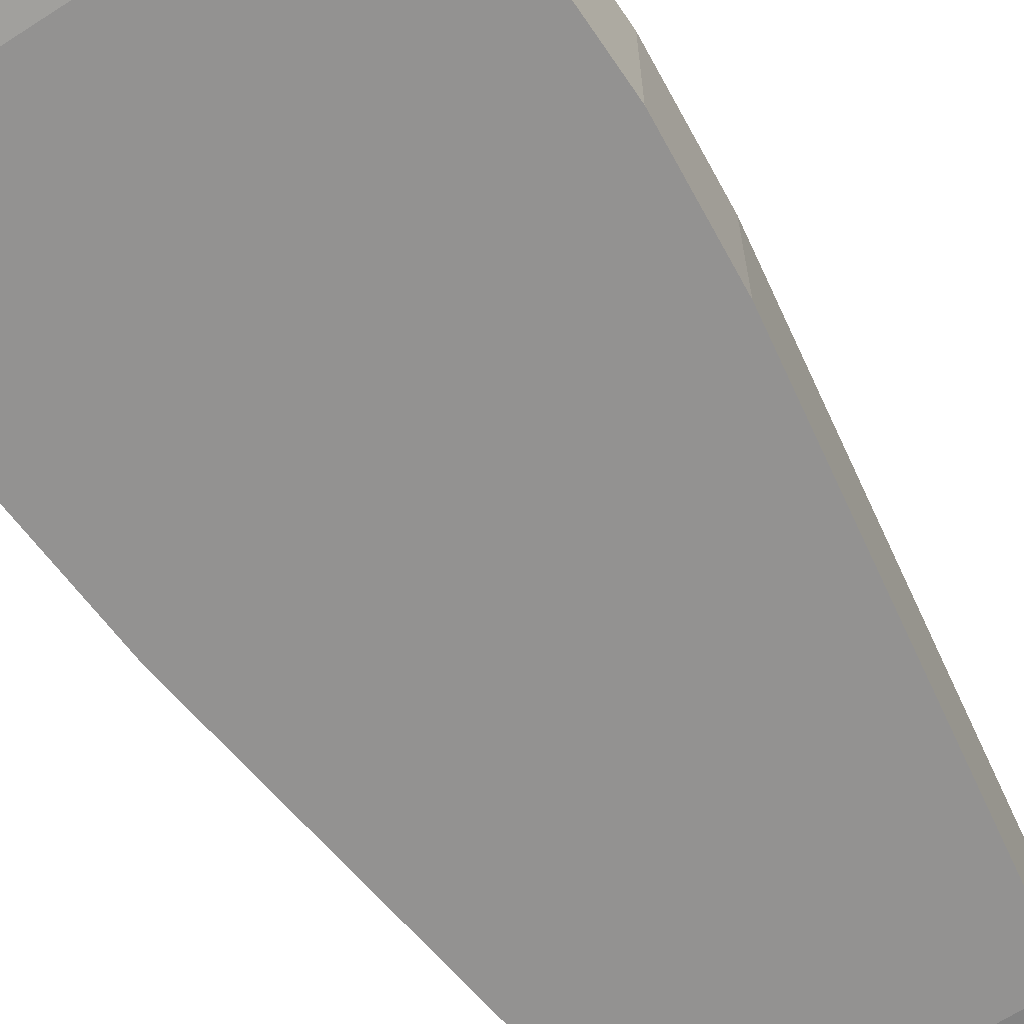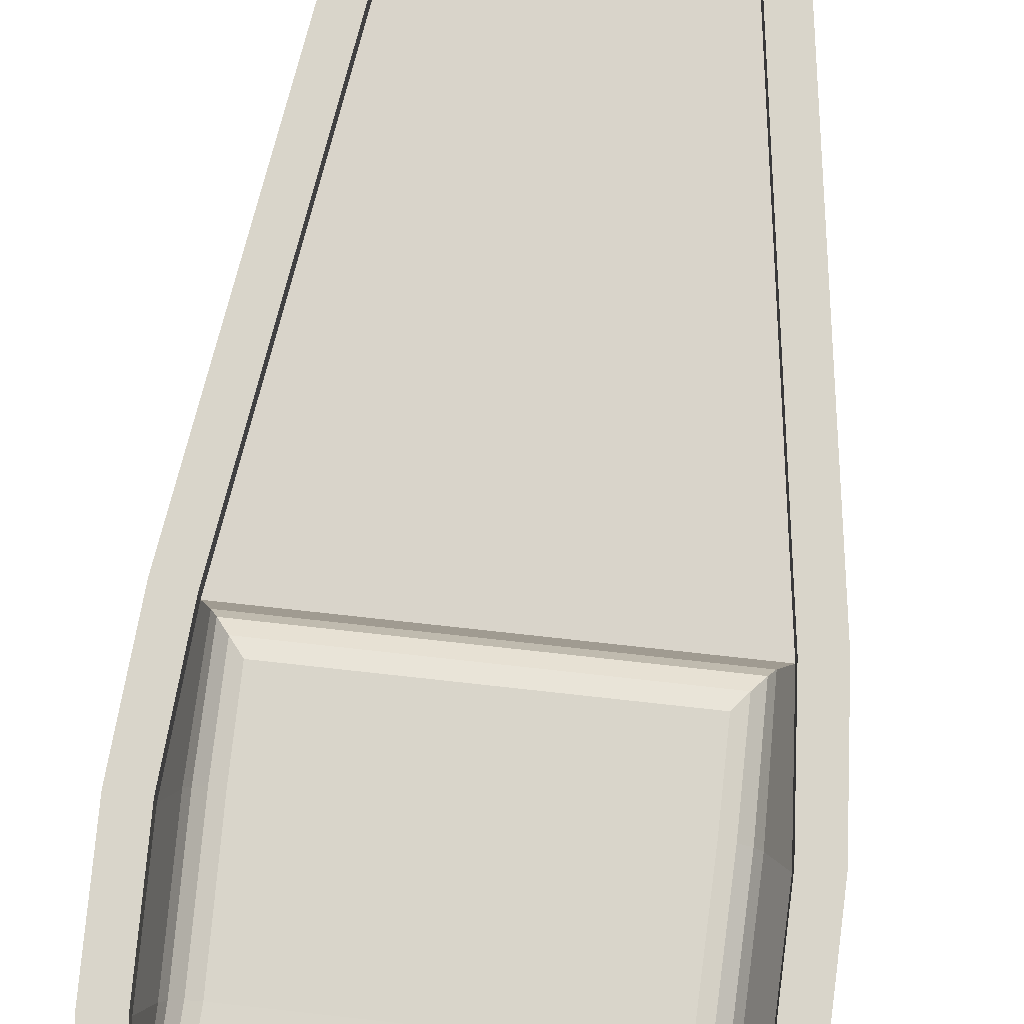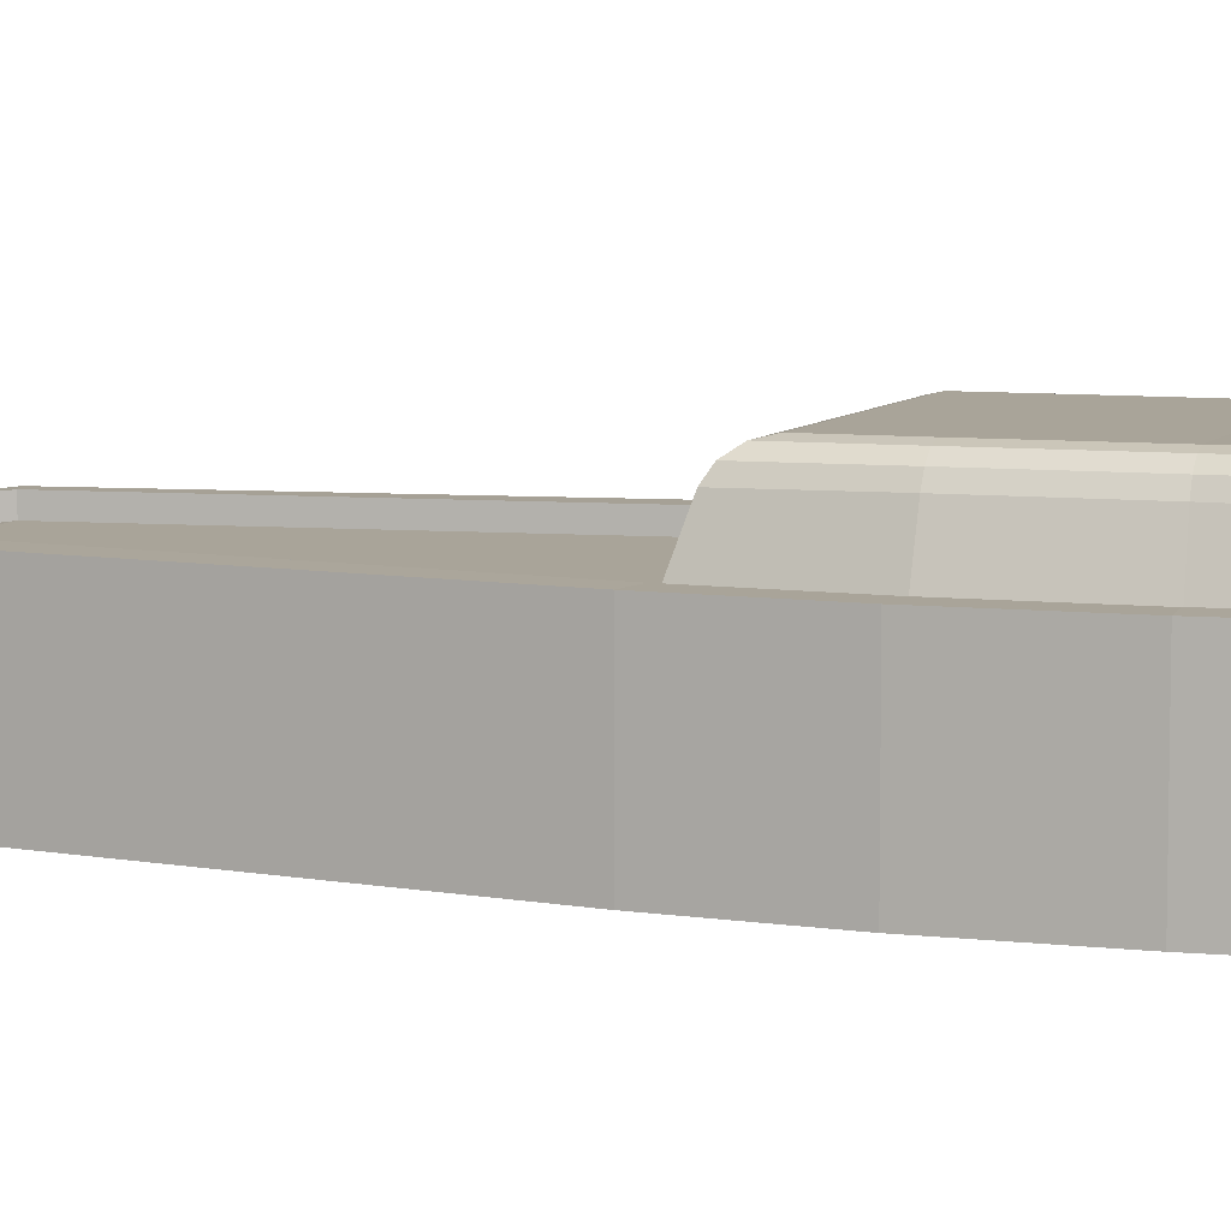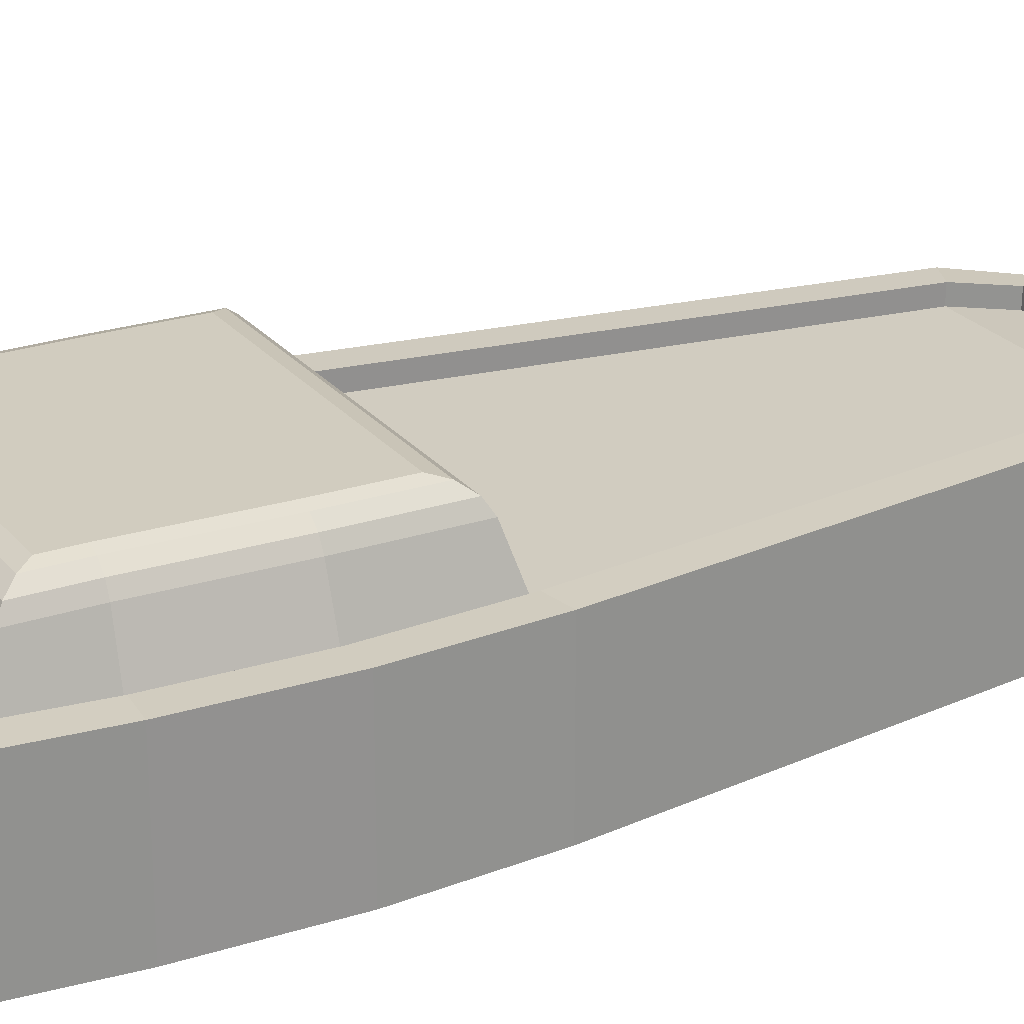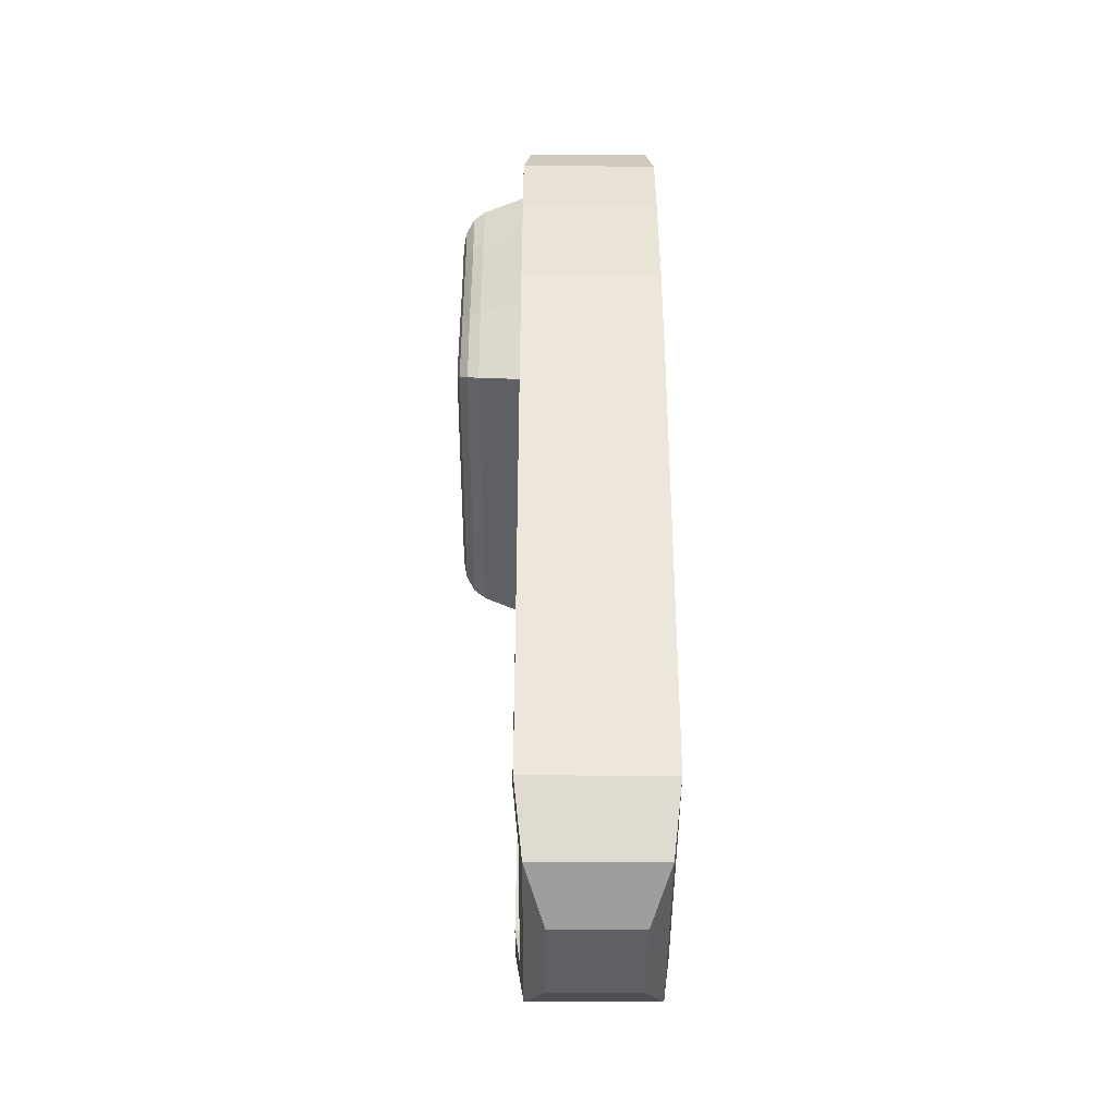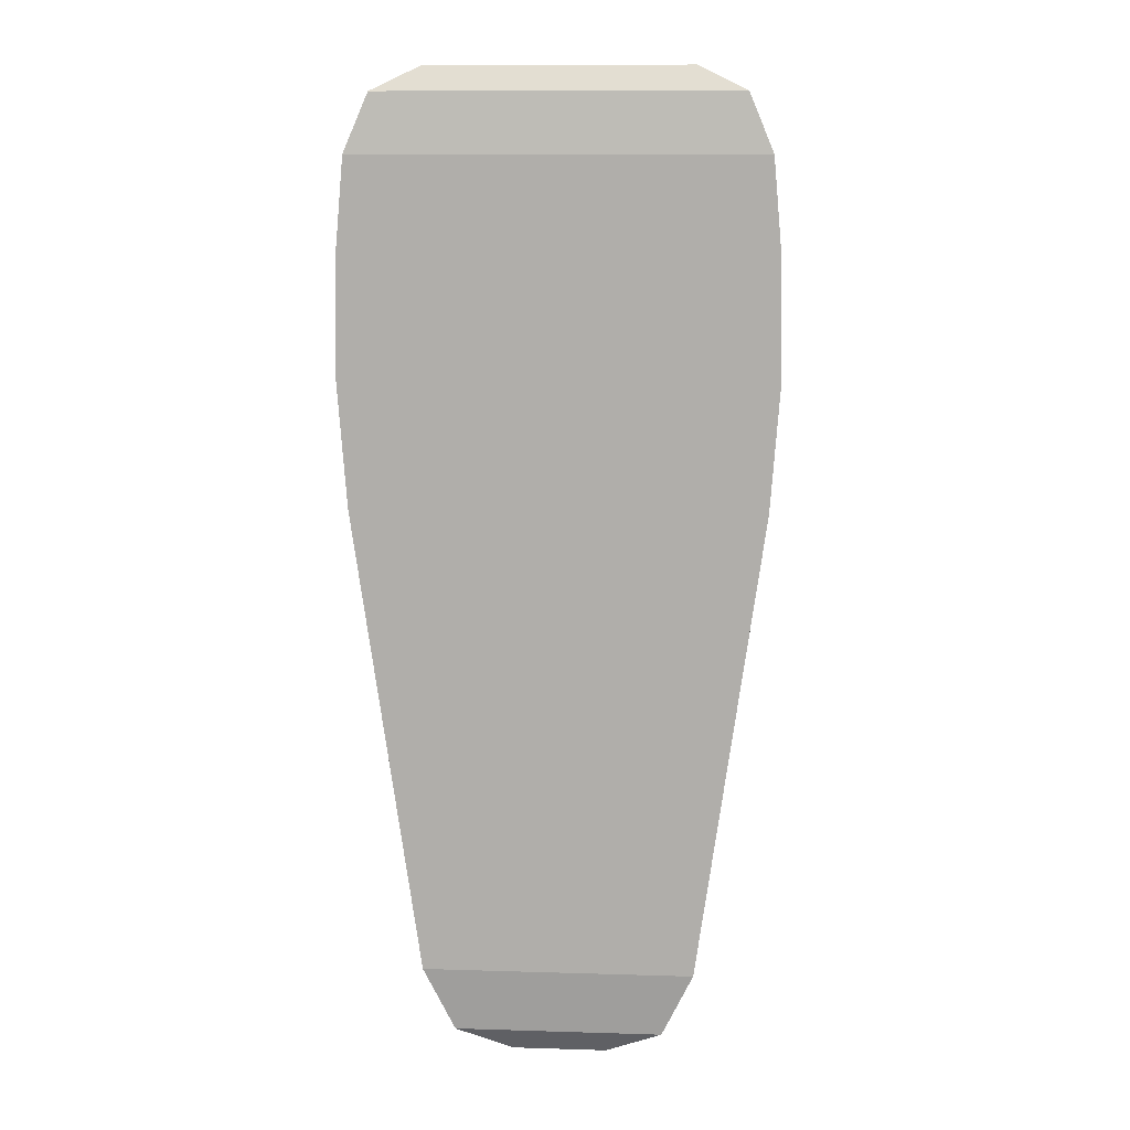
<metadata>
{"format":"obj","ext":"obj","renderer":"f3d","projection":"perspective","resolution":1024,"background":"white","views":[{"elev":-66.5,"azim":32.9,"up":"+Y"},{"elev":74.7,"azim":6.3,"up":"+Y"},{"elev":7.2,"azim":-70.1,"up":"+Y"},{"elev":24.2,"azim":61.2,"up":"+Y"},{"elev":-45.1,"azim":-90.3,"up":"+Z"},{"elev":11.3,"azim":4.2,"up":"+Z"}]}
</metadata>
<code>
v -0.004139 -0.009087 -0.06724
v -0.01183 -0.0115 -0.05903
v -0.009095 -0.01079 -0.06483
v -0.009364 0.001028 -0.05799
v -0.004139 -0.001473 -0.06724
v -0.007767 0.000551 -0.06221
v 0.004139 -0.009087 -0.06724
v 0.01183 -0.0115 -0.05903
v 0.009095 -0.01079 -0.06483
v 0.01183 0.000937 -0.05903
v 0.004139 -0.001473 -0.06724
v 0.007767 0.000551 -0.06221
v -0.01124 -0.009427 0.0181
v -0.01748 -0.0115 0.01102
v -0.01538 -0.01089 0.01603
v -0.01124 -0.001132 0.0181
v -0.01497 0.001019 0.01015
v -0.014 0.000645 0.01343
v 0.01124 -0.009427 0.0181
v 0.01748 -0.0115 0.01102
v 0.01538 -0.01089 0.01603
v 0.01124 -0.001132 0.0181
v 0.01497 0.001019 0.01015
v 0.014 0.000645 0.01343
v -0.0176 -0.0115 -0.01826
v -0.01816 -0.0115 0.003501
v -0.0184 -0.0115 -0.007393
v -0.01555 0.000937 0.003265
v -0.01502 0.000937 -0.01782
v -0.0158 0.000937 -0.007287
v 0.0176 -0.0115 -0.01826
v 0.01816 -0.0115 0.003501
v 0.0184 -0.0115 -0.007393
v 0.01816 0.000937 0.003501
v 0.01502 0.000937 -0.01782
v 0.0158 0.000937 -0.007287
v -0.01183 0.000937 -0.05903
v -0.009095 0.000231 -0.06483
v 0.009364 0.001028 -0.05799
v 0.009095 0.000231 -0.06483
v -0.01538 0.000331 0.01603
v -0.01748 0.000937 0.01102
v 0.01748 0.000937 0.01102
v 0.01538 0.000331 0.01603
v -0.0184 0.000937 -0.007393
v -0.0176 0.000937 -0.01826
v -0.01816 0.000937 0.003501
v 0.01555 0.000937 0.003265
v 0.0184 0.000937 -0.007393
v 0.0176 0.000937 -0.01826
v -0.009364 -0.000449 -0.05796
v 0.009364 -0.000449 -0.05796
v 0.01555 -0.00054 0.003292
v 0.0158 -0.00054 -0.00726
v -0.0158 -0.00054 -0.00726
v -0.007767 -0.000926 -0.06218
v 0.007767 -0.000926 -0.06218
v -0.014 -0.000833 0.01346
v 0.014 -0.000833 0.01346
v 0.01497 -0.000458 0.01018
v -0.01497 -0.000458 0.01018
v 0.01502 -0.00054 -0.01779
v -0.01502 -0.00054 -0.01779
v -0.01555 -0.00054 0.003292
v 0.01382 0.004652 0.008557
v 0.0116 0.006662 0.005794
v 0.01336 0.005666 0.007951
v 0.01255 0.006402 0.00694
v -0.0116 0.006662 0.005794
v -0.01382 0.004652 0.008557
v -0.01255 0.006402 0.00694
v -0.01336 0.005666 0.007951
v -0.01381 0.004682 0.003141
v -0.01149 0.00663 0.003085
v -0.01326 0.005656 0.003113
v -0.01241 0.006369 0.003093
v 0.01173 0.006631 -0.01343
v 0.01386 0.004598 -0.01618
v 0.01263 0.006359 -0.01457
v 0.01341 0.005615 -0.01558
v -0.01386 0.004598 -0.01618
v -0.01173 0.006631 -0.01343
v -0.01341 0.005615 -0.01558
v -0.01263 0.006359 -0.01457
v -0.01405 0.004684 -0.007189
v -0.01172 0.006631 -0.007162
v -0.0135 0.005658 -0.007176
v -0.01265 0.006371 -0.007166
v 0.01149 0.00663 0.003085
v 0.01381 0.004682 0.003141
v 0.01241 0.006369 0.003093
v 0.01326 0.005656 0.003113
v 0.01405 0.004684 -0.007189
v 0.01172 0.006631 -0.007162
v 0.0135 0.005658 -0.007176
v 0.01265 0.006371 -0.007166
f 19 22 16 13
f 32 34 43 20
f 23 48 53 60
f 50 31 8 10
f 14 42 47 26
f 1 5 11 7
f 18 24 59 58
f 5 1 3 38
f 38 3 2 37
f 8 2 3 9
f 9 3 1 7
f 35 39 52 62
f 38 40 11 5
f 10 8 9 40
f 40 9 7 11
f 26 32 20 14
f 13 16 41 15
f 15 41 42 14
f 22 19 21 44
f 44 21 20 43
f 14 20 21 15
f 15 21 19 13
f 24 23 60 59
f 44 41 16 22
f 31 25 2 8
f 46 25 27 45
f 45 27 26 47
f 32 26 27 33
f 33 27 25 31
f 28 17 61 64
f 17 18 58 61
f 34 32 33 49
f 49 33 31 50
f 25 46 37 2
f 4 6 38 37
f 12 39 10 40
f 6 12 40 38
f 18 17 42 41
f 23 24 44 43
f 24 18 41 44
f 30 29 46 45
f 28 30 45 47
f 36 48 34 49
f 35 36 49 50
f 29 4 37 46
f 17 28 47 42
f 39 35 50 10
f 48 23 43 34
f 63 62 52 51
f 90 65 60 53
f 51 52 57 56
f 60 61 58 59
f 73 85 55 64
f 78 93 54 62
f 29 30 55 63
f 30 28 64 55
f 6 4 51 56
f 48 36 54 53
f 39 12 57 52
f 36 35 62 54
f 12 6 56 57
f 4 29 63 51
f 89 74 69 66
f 86 94 77 82
f 93 90 53 54
f 81 78 62 63
f 85 81 63 55
f 74 89 94 86
f 70 73 64 61
f 66 69 71 68
f 68 71 72 67
f 67 72 70 65
f 78 81 83 80
f 80 83 84 79
f 79 84 82 77
f 86 82 84 88
f 88 84 83 87
f 87 83 81 85
f 74 86 88 76
f 76 88 87 75
f 75 87 85 73
f 90 93 95 92
f 92 95 96 91
f 91 96 94 89
f 93 78 80 95
f 95 80 79 96
f 96 79 77 94
f 69 74 76 71
f 71 76 75 72
f 72 75 73 70
f 65 90 92 67
f 67 92 91 68
f 68 91 89 66
f 65 70 61 60

</code>
